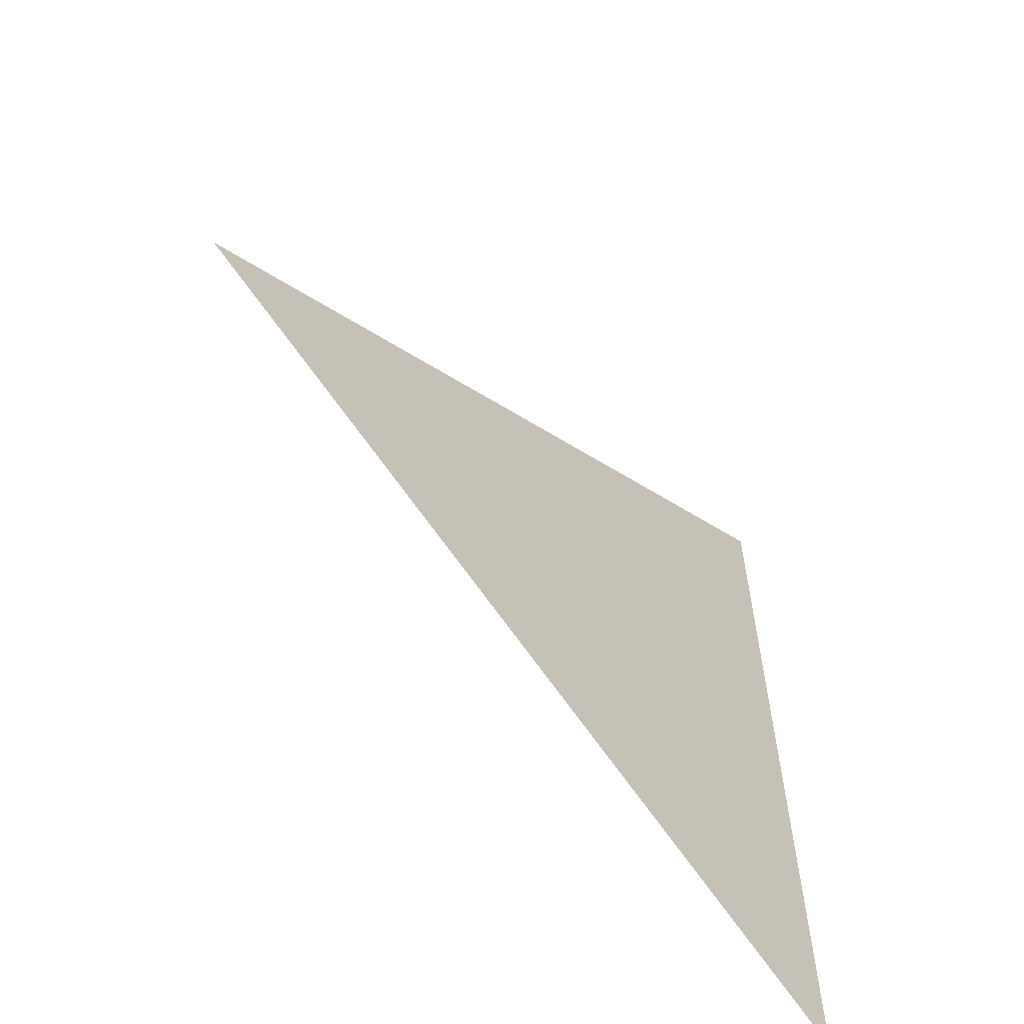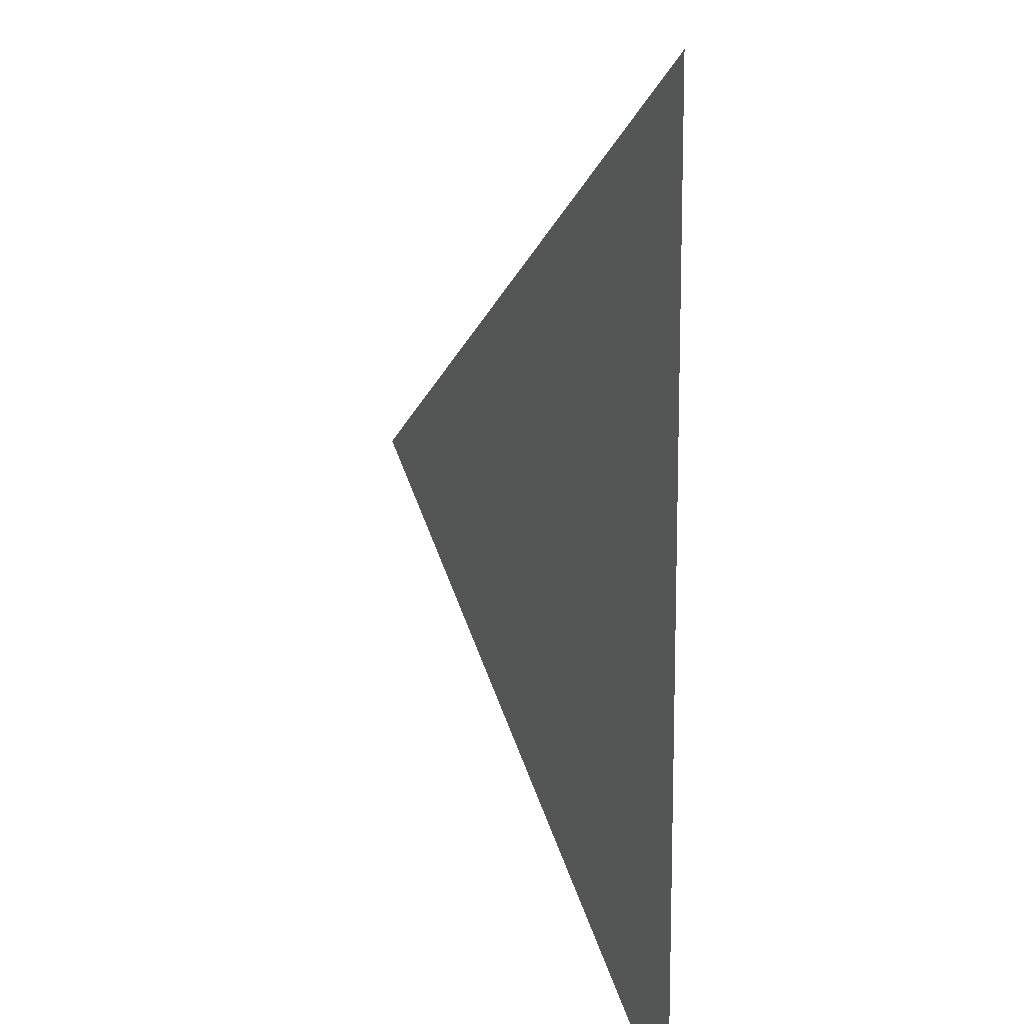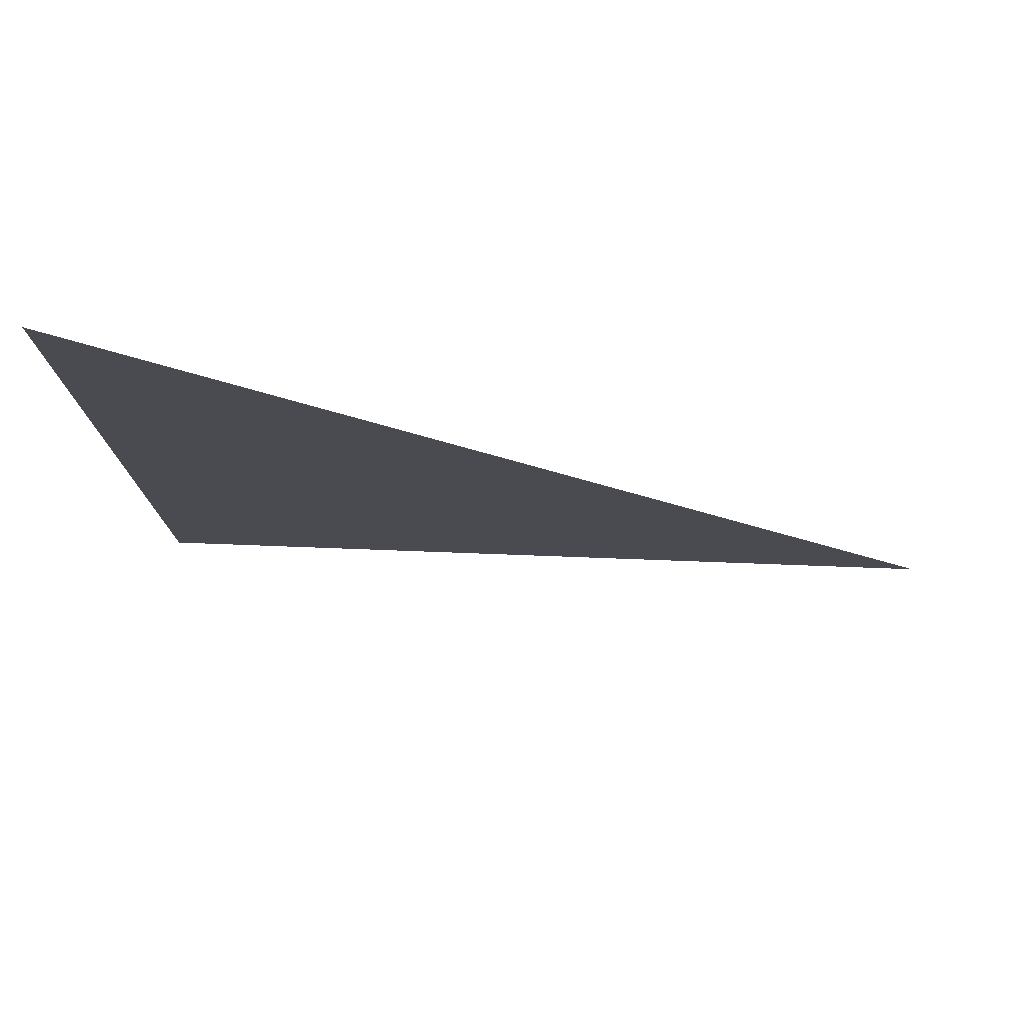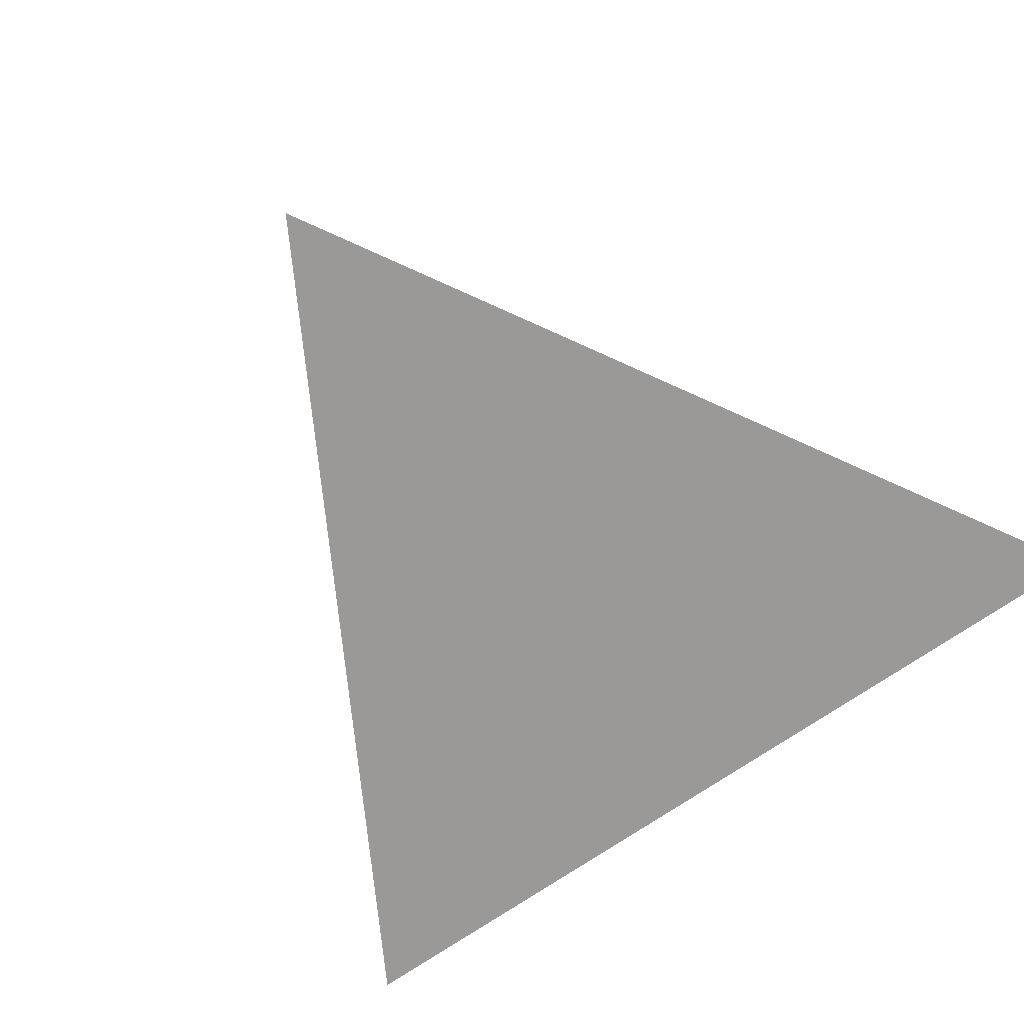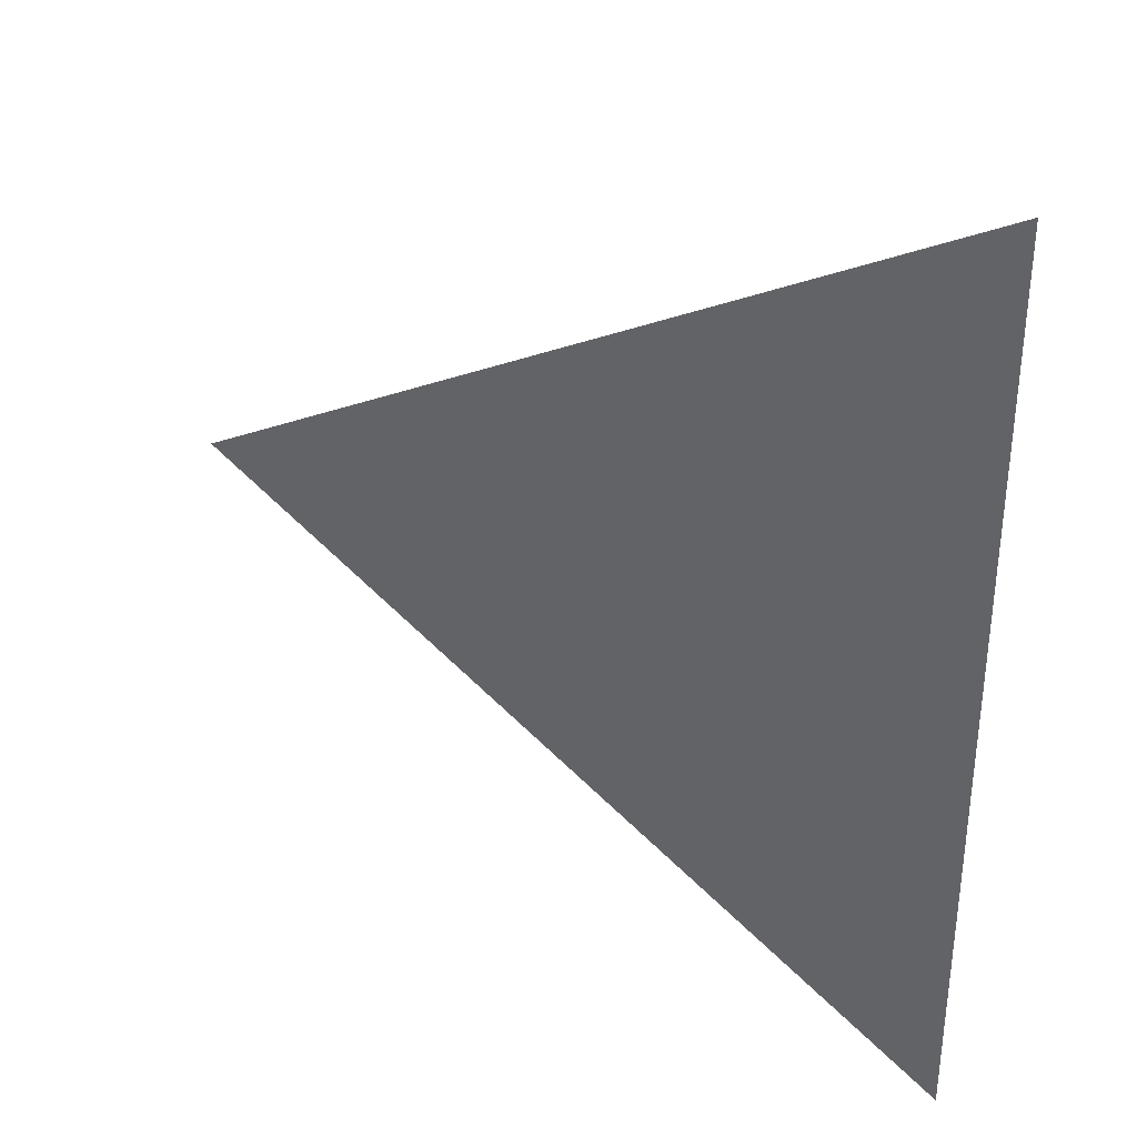
<metadata>
{"format":"obj","ext":"obj","renderer":"f3d","projection":"perspective","resolution":1024,"background":"white","views":[{"elev":-62.0,"azim":134.3,"up":"+Z"},{"elev":12.6,"azim":-110.1,"up":"+Z"},{"elev":78.4,"azim":8.3,"up":"+Z"},{"elev":-68.9,"azim":125.3,"up":"+Y"},{"elev":35.5,"azim":-148.9,"up":"+Z"}]}
</metadata>
<code>
o instance_63/t/ID1481#ID1481
v 0.2484 0.01124 0.1464
v 0.2534 0.01124 0.1494
v 0.2484 0.01124 0.1523
f 1 2 3
f 3 2 1

</code>
